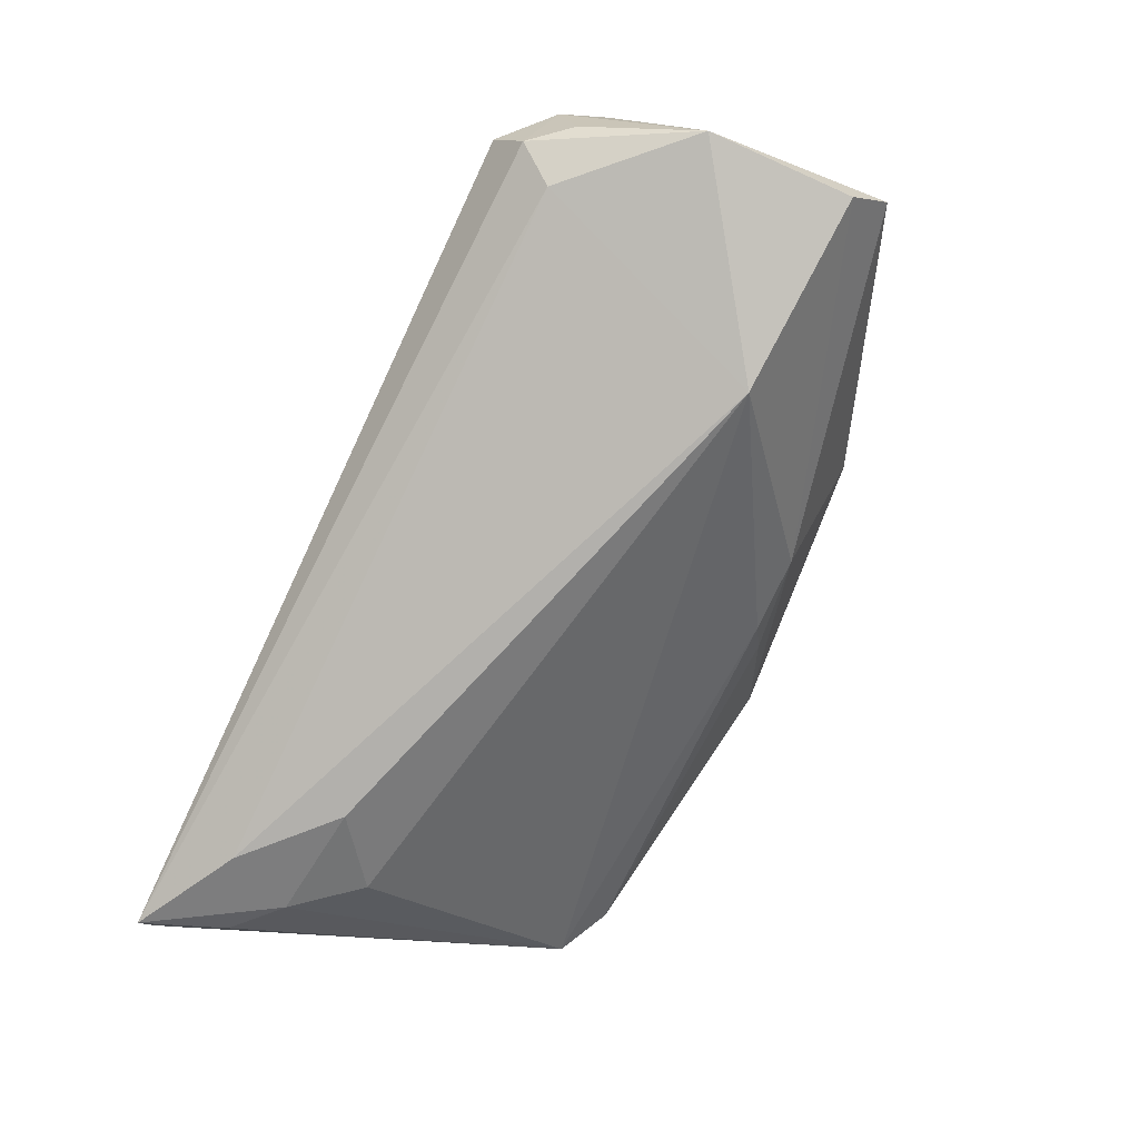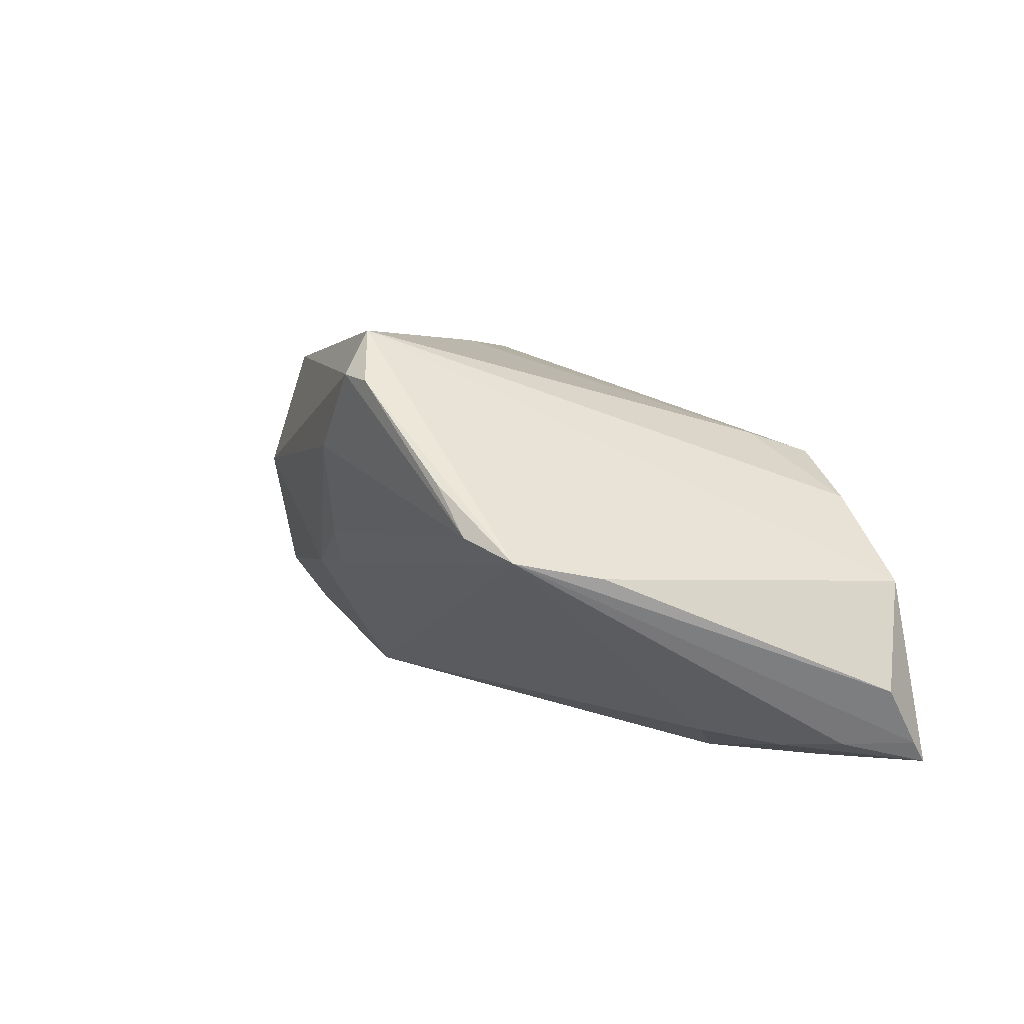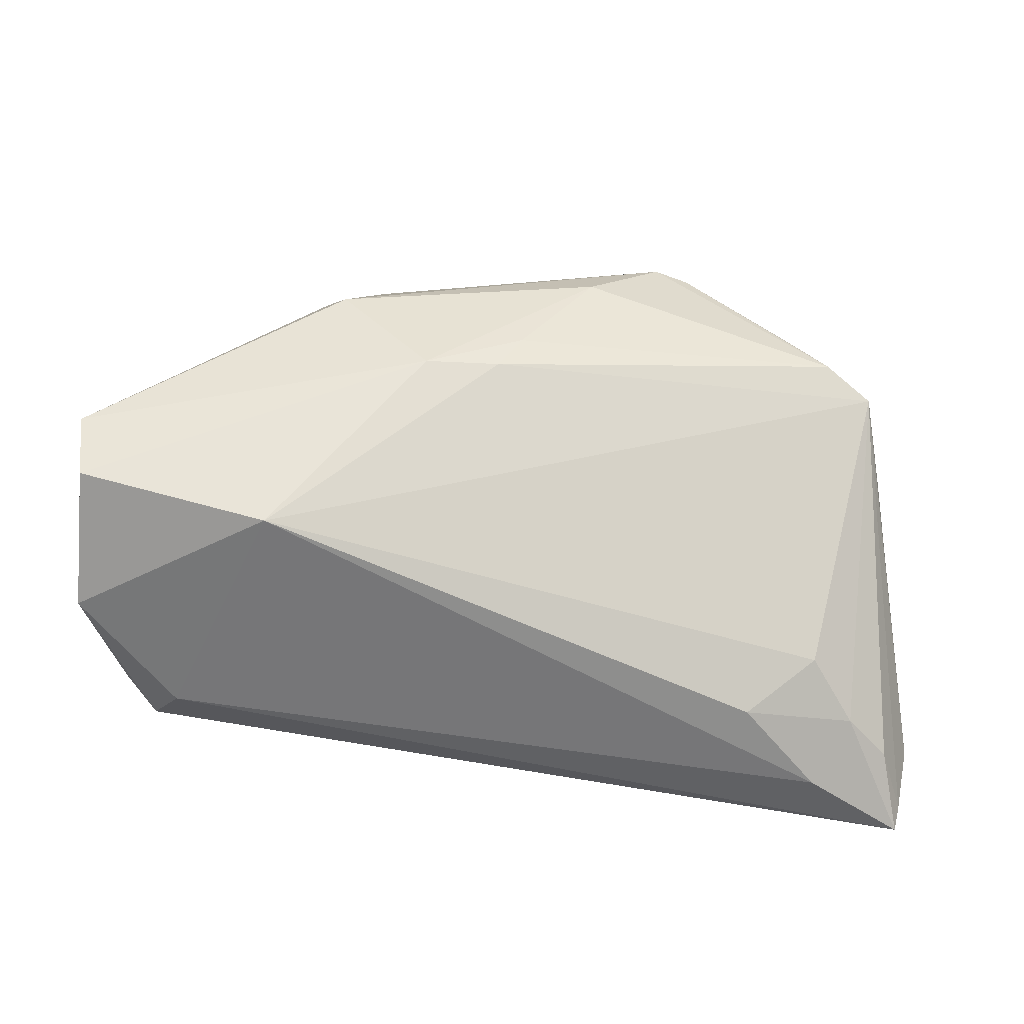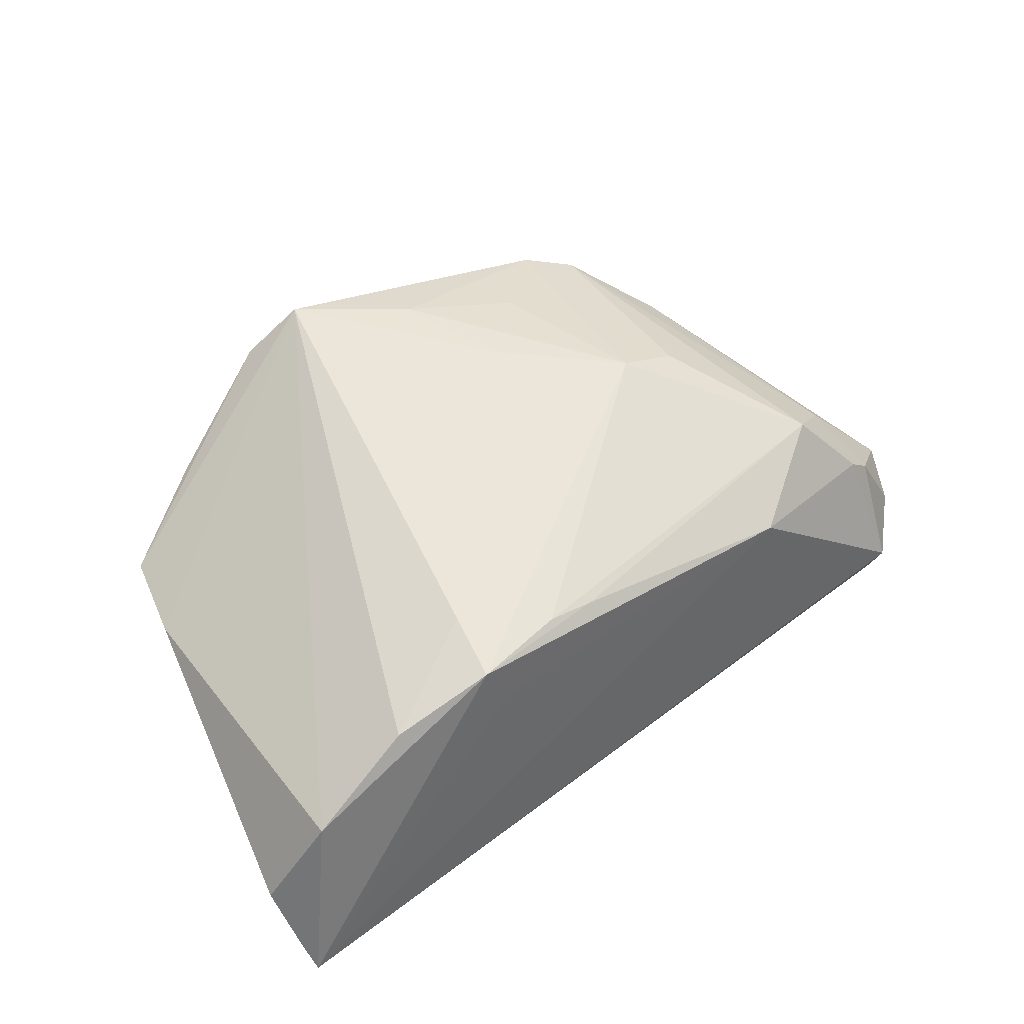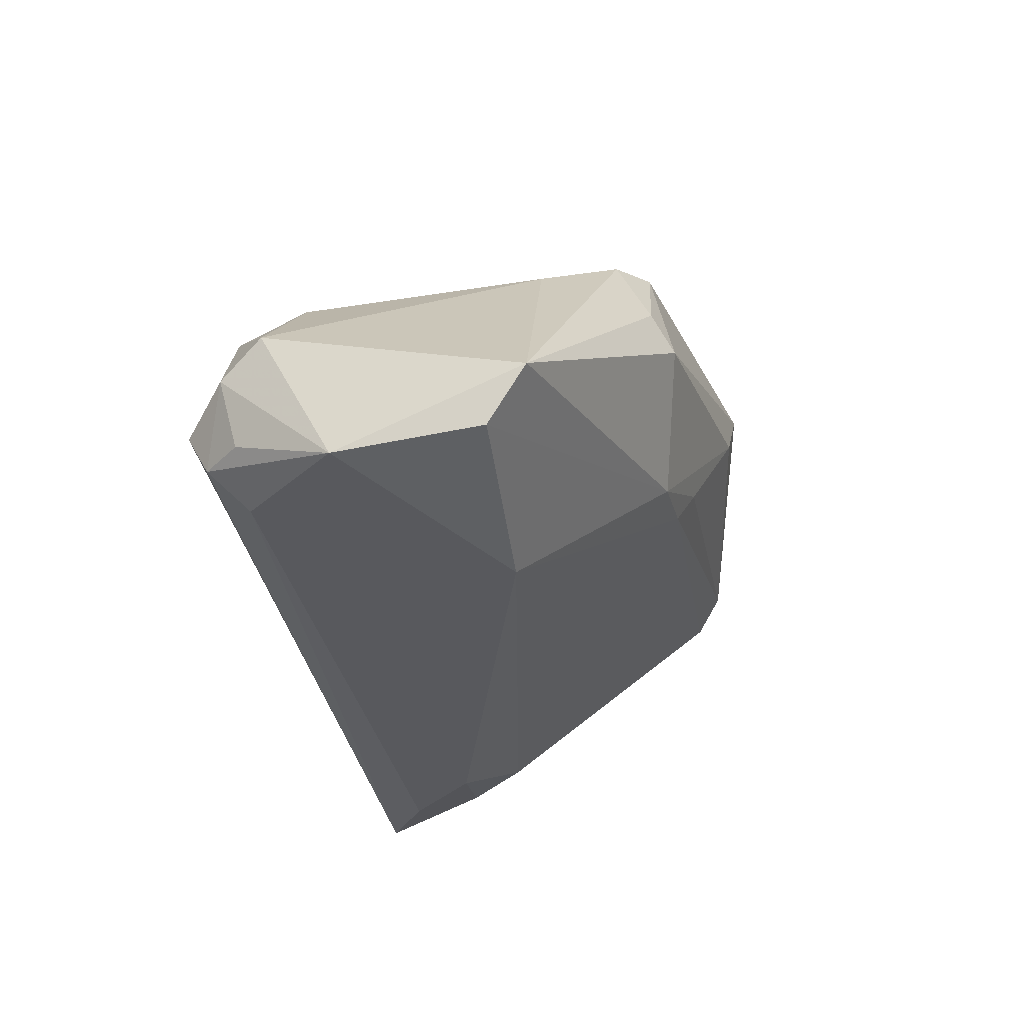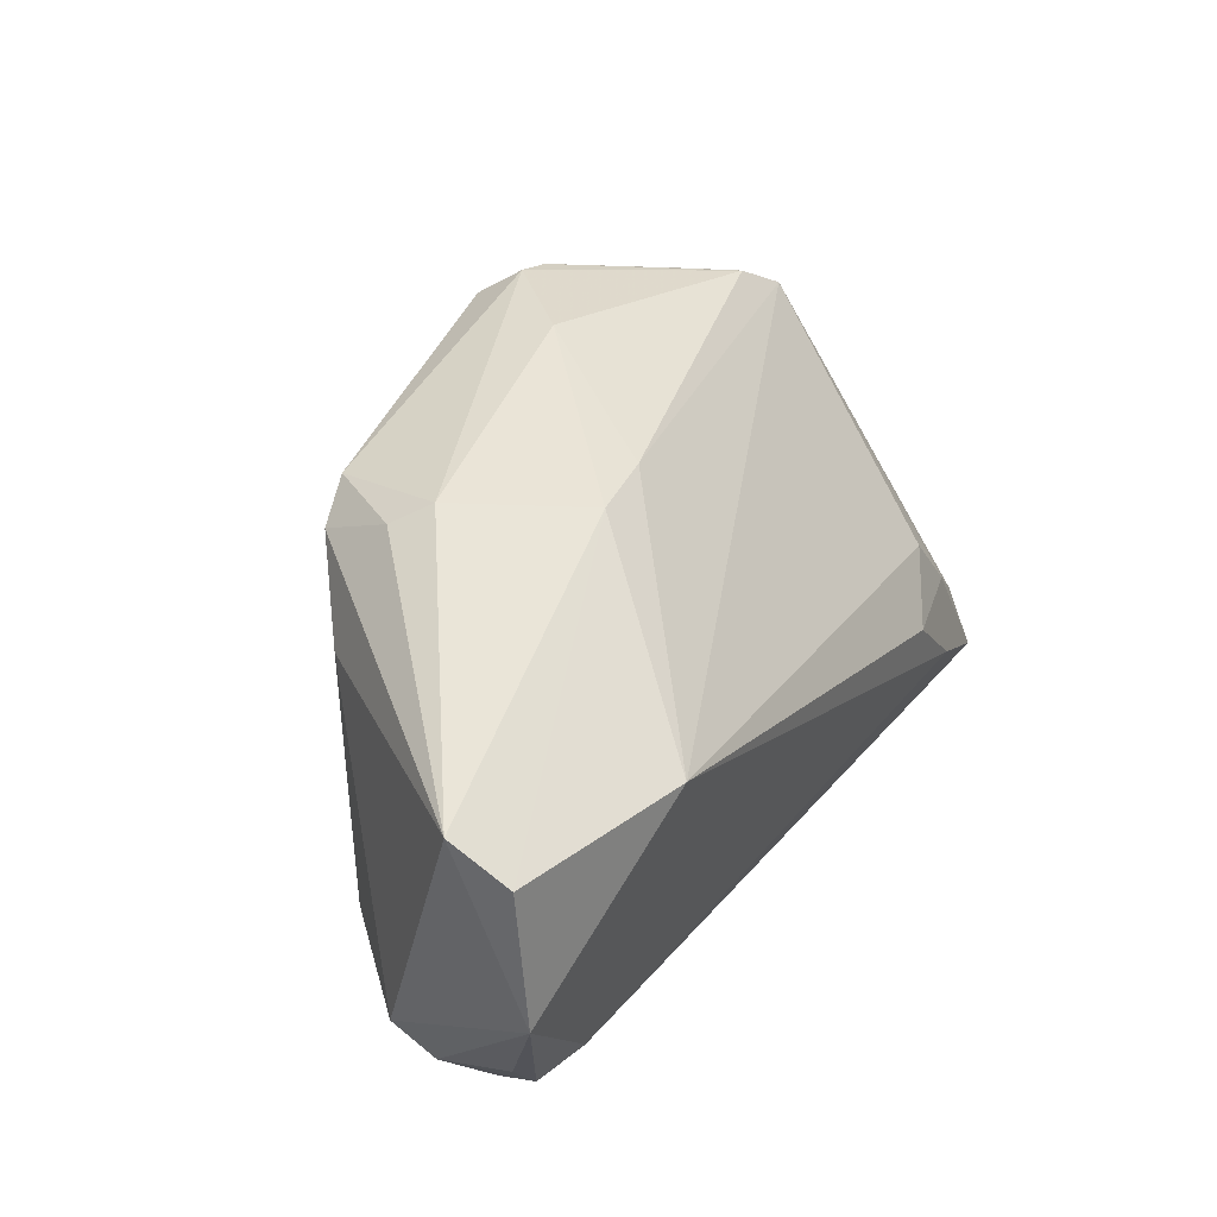
<metadata>
{"format":"obj","ext":"obj","renderer":"f3d","projection":"perspective","resolution":1024,"background":"white","views":[{"elev":-77.8,"azim":65.0,"up":"+Z"},{"elev":8.6,"azim":-114.0,"up":"+Z"},{"elev":-66.6,"azim":174.0,"up":"+Z"},{"elev":41.8,"azim":-38.4,"up":"+Z"},{"elev":-29.6,"azim":101.7,"up":"+Z"},{"elev":34.5,"azim":119.2,"up":"+Y"}]}
</metadata>
<code>
v -0.04601 0.02033 0.001794
v 0.01918 -0.02972 0.007424
v 0.02763 0.02347 0.01012
v 0.01055 0.0137 0.02256
v 0.03116 0.006951 -0.02614
v -0.007803 0.02946 0.01132
v 0.04485 -0.02656 -0.01659
v -0.01575 0.02627 0.02614
v 0.05592 0.01318 -0.01426
v 0.004207 0.02306 -0.005987
v -0.002703 0.01861 0.02469
v -0.01731 0.02972 0.02105
v -0.02569 -0.02182 0.01252
v -0.03513 0.02504 0.009637
v 0.04912 -0.02418 -0.007295
v -0.02163 0.02877 0.02055
v -0.03156 -0.01331 -0.02614
v 0.001337 0.02505 -0.00132
v -0.05124 -0.01996 -0.02197
v 0.0343 0.01085 0.01286
v 0.03218 -0.02171 0.01298
v 0.05112 -0.01889 -0.003219
v -0.054 -0.02972 -0.02444
v 0.04309 -0.02452 0.00184
v -0.03866 -0.02742 0.005588
v 0.02572 0.01906 0.01937
v 0.0488 -0.02181 -0.0162
v -0.01602 -0.02794 0.01116
v -0.04153 -0.02283 -0.02595
v 0.01345 0.02292 -0.007134
v 0.05439 -0.008888 -0.0219
v 0.05471 0.008557 -0.02071
v -0.04023 0.02386 0.00405
v -0.02711 -0.0294 0.009915
v -0.01029 -0.02824 0.01068
v -0.05462 -0.02785 -0.02182
v -0.05592 -0.02343 -0.0149
v -0.02417 -0.02953 0.004257
v 0.02505 0.02593 0.005872
v -0.0486 0.01032 -0.000274
v 0.01484 -0.005306 0.02164
v 0.03928 -0.01765 0.008447
v 0.04013 -0.02482 0.00391
v -0.03993 -0.007286 -0.02159
v 0.02275 -0.005252 0.0191
v 0.04345 -0.02972 -0.01105
v -0.05031 -0.02754 -0.003029
v -0.0457 -0.01497 -0.02286
v 0.04167 -0.02205 -0.02059
v 0.02047 0.02264 0.02053
v 0.001411 0.005446 0.02347
f 29 48 17
f 17 5 29
f 12 6 33
f 12 8 50
f 12 39 6
f 50 39 12
f 32 9 31
f 31 5 32
f 44 5 17
f 17 48 44
f 1 40 8
f 5 44 1
f 1 44 48
f 1 36 37
f 37 40 1
f 26 45 21
f 21 42 26
f 26 42 20
f 26 20 9
f 45 26 41
f 21 45 41
f 50 4 41
f 41 26 50
f 35 2 21
f 34 2 35
f 38 2 34
f 48 29 23
f 46 2 23
f 2 38 23
f 23 38 34
f 37 36 23
f 49 5 31
f 49 29 5
f 49 23 29
f 3 39 50
f 9 39 3
f 50 26 3
f 3 26 9
f 6 39 30
f 30 39 9
f 9 32 30
f 30 32 5
f 16 12 33
f 8 12 16
f 16 1 8
f 8 40 47
f 47 25 8
f 47 40 37
f 37 23 47
f 34 25 47
f 47 23 34
f 11 41 4
f 50 8 11
f 11 4 50
f 8 51 11
f 11 51 41
f 28 41 34
f 34 35 28
f 21 41 28
f 28 35 21
f 20 42 22
f 9 20 22
f 31 9 22
f 19 1 48
f 48 23 19
f 36 1 19
f 19 23 36
f 46 23 7
f 23 49 7
f 31 27 7
f 7 49 31
f 33 6 18
f 6 30 18
f 33 1 14
f 14 16 33
f 1 16 14
f 34 41 13
f 41 51 13
f 13 51 8
f 8 25 13
f 13 25 34
f 24 42 21
f 24 22 42
f 33 18 10
f 10 18 30
f 10 30 5
f 10 1 33
f 5 1 10
f 15 24 46
f 22 24 15
f 46 7 15
f 15 7 27
f 15 27 31
f 31 22 15
f 43 2 46
f 46 24 43
f 21 2 43
f 43 24 21

</code>
